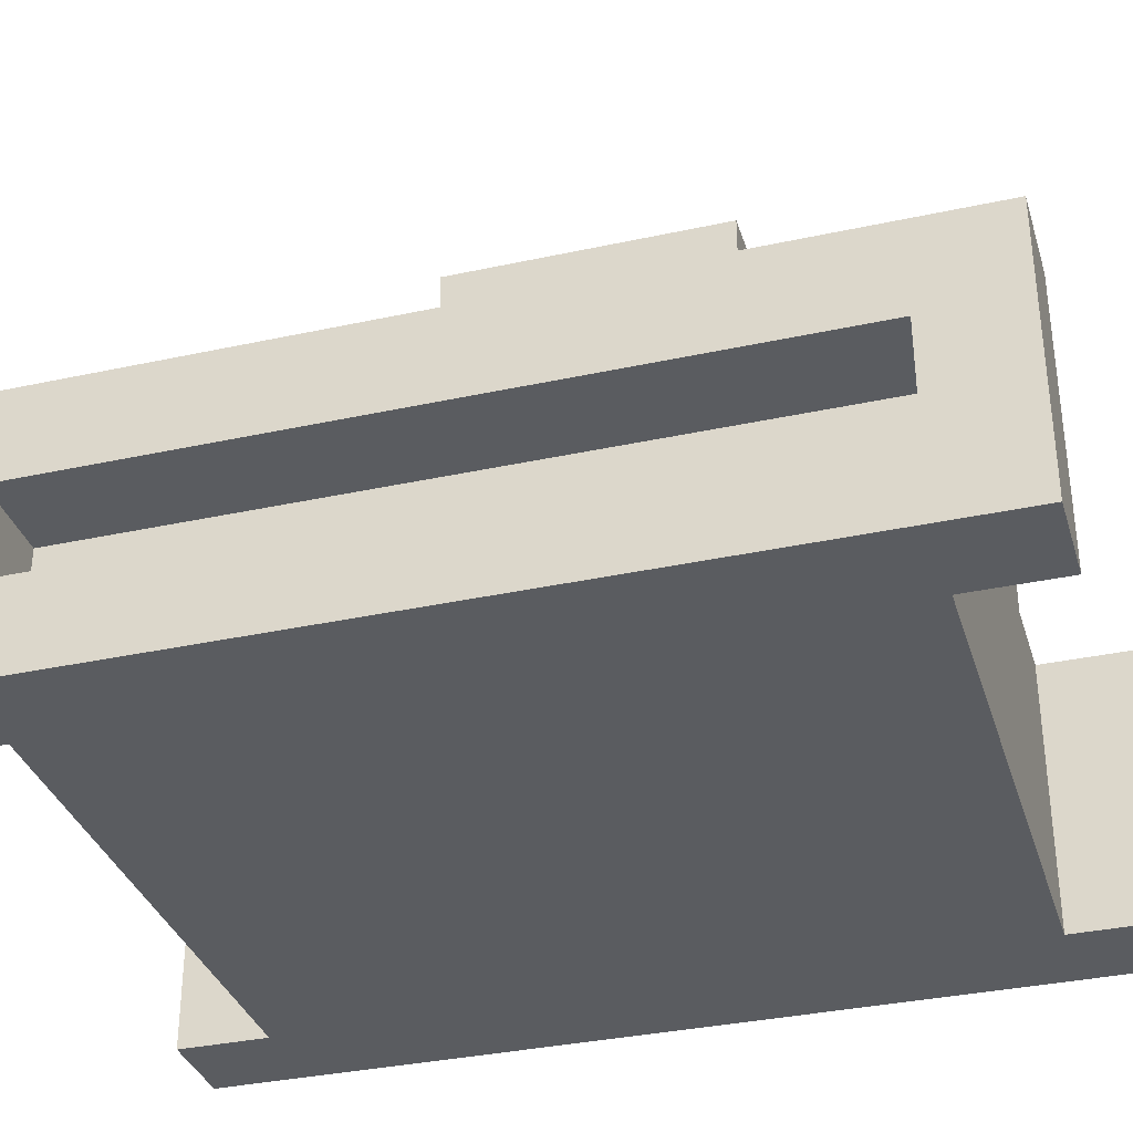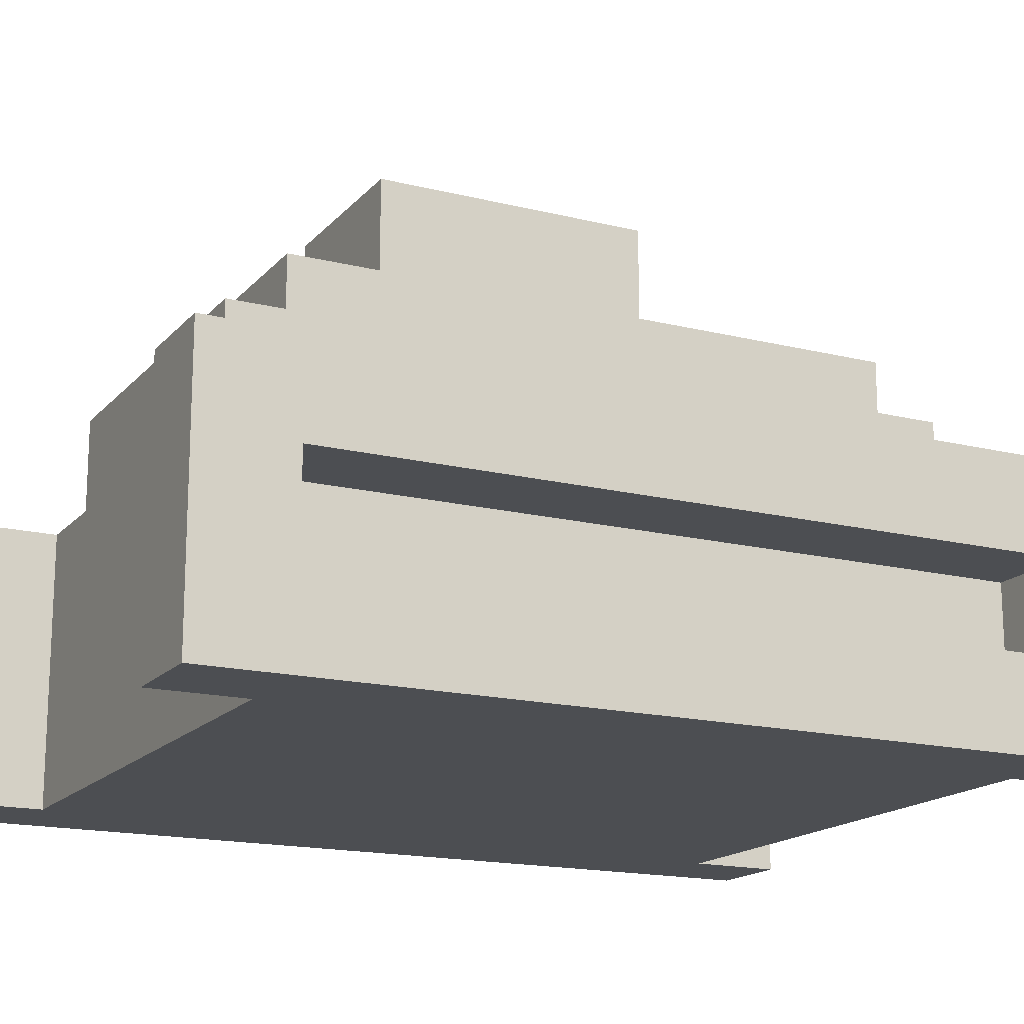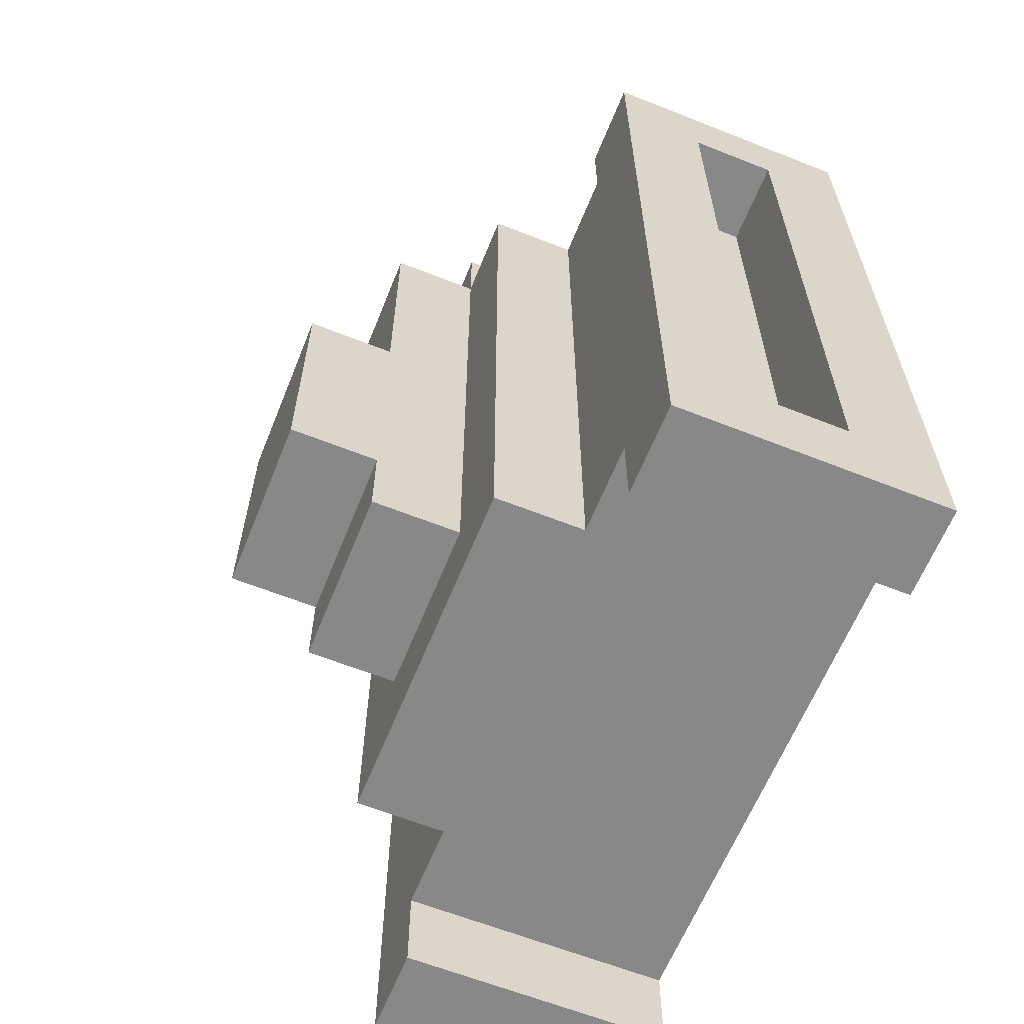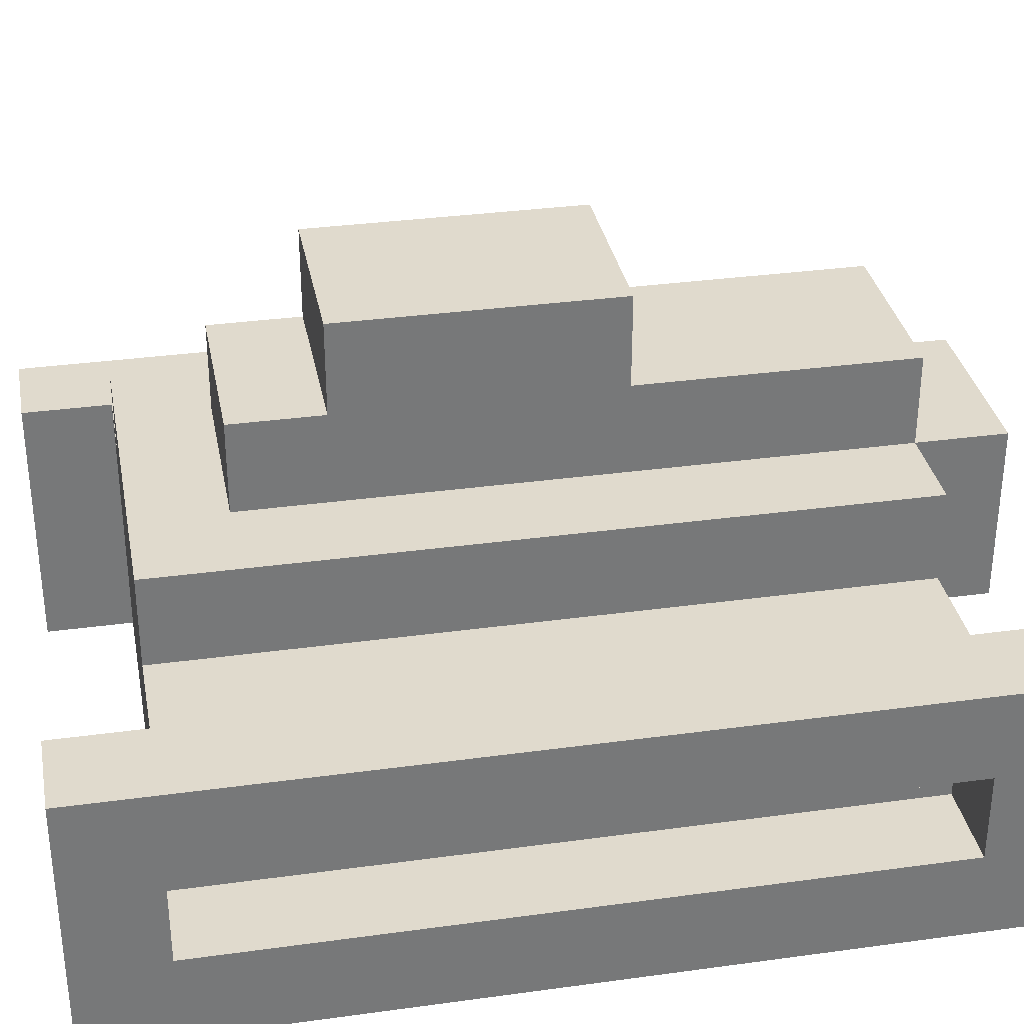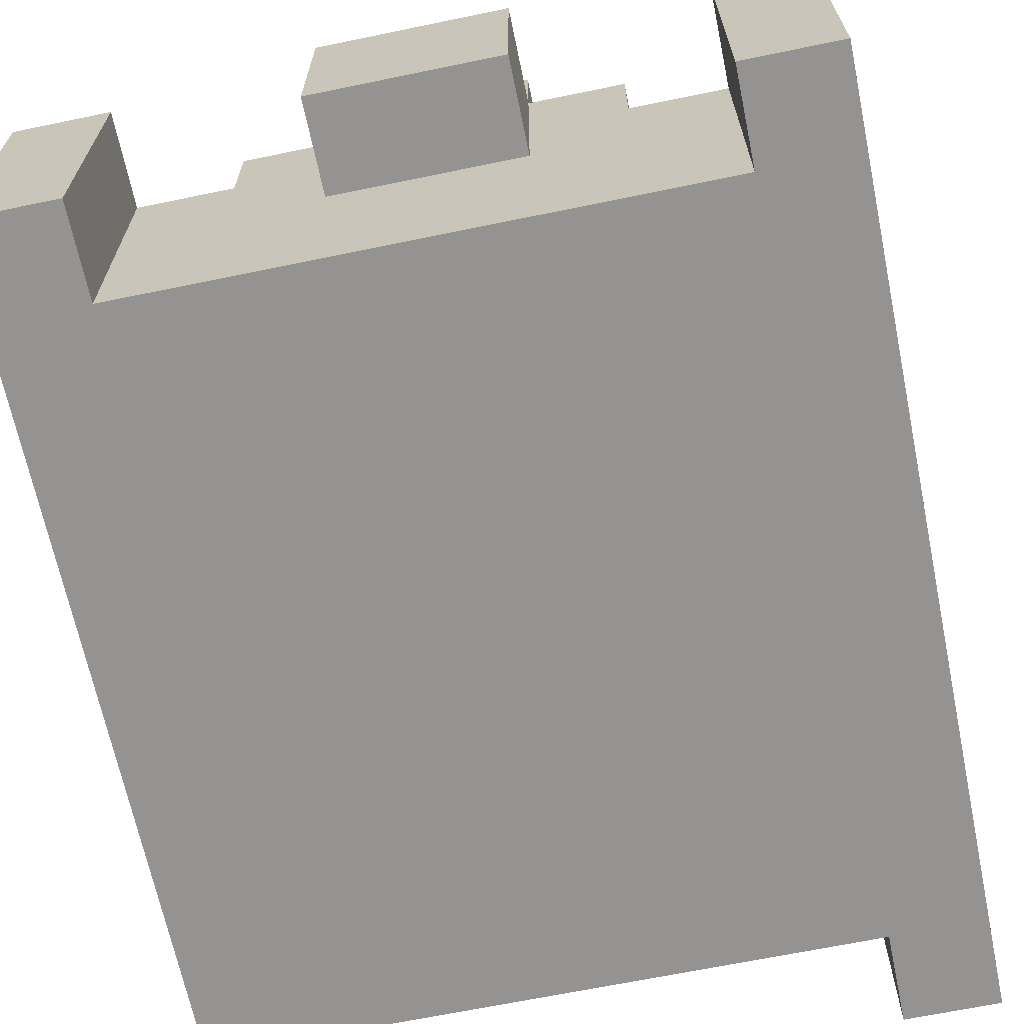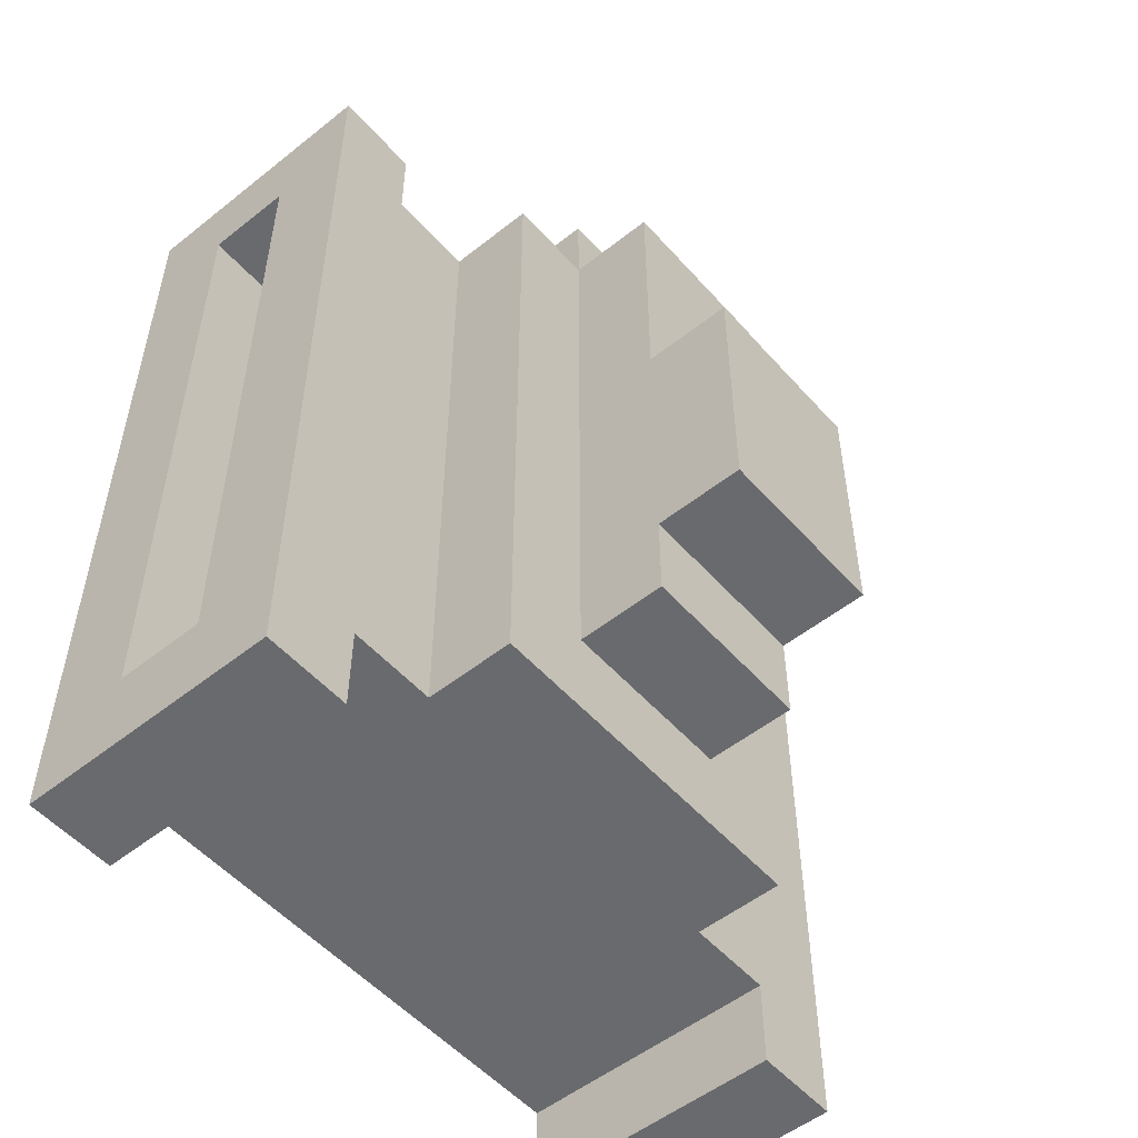
<metadata>
{"format":"obj","ext":"obj","renderer":"f3d","projection":"perspective","resolution":1024,"background":"white","views":[{"elev":-34.3,"azim":106.4,"up":"+Y"},{"elev":-16.6,"azim":-116.9,"up":"+Y"},{"elev":-62.7,"azim":-111.9,"up":"+Z"},{"elev":33.1,"azim":-100.7,"up":"+Y"},{"elev":-66.8,"azim":11.7,"up":"+Y"},{"elev":-53.0,"azim":130.4,"up":"+Z"}]}
</metadata>
<code>
o
v -0.4 0 0.5
v -0.4 0 -0.5
v -0.4 0.1 0.4
v -0.4 0.1 -0.4
v -0.4 0.2 0.4
v -0.4 0.2 -0.4
v -0.4 0.3 0.5
v -0.4 0.3 -0.5
v -0.3 0.1 0.4
v -0.3 0.1 -0.4
v -0.3 0.2 0.4
v -0.3 0.2 -0.4
v -0.2 0.3 0.4
v -0.2 0.3 -0.4
v -0.2 0.4 0.4
v -0.2 0.4 -0.4
v -0.1 0.2 0.5
v -0.1 0.2 0.4
v -0.1 0.3 0.4
v -0.1 0.4 0.5
v -0.1 0.4 0.4
v -0.1 0.4 -0.3
v -0.1 0.5 0.4
v -0.1 0.5 0.1
v -0.1 0.5 -0.2
v -0.1 0.5 -0.3
v -0.1 0.6 0.1
v -0.1 0.6 -0.2
v 0.3 0 0.5
v 0.3 0 0.4
v 0.3 0 -0.4
v 0.3 0 -0.5
v 0.3 0.3 0.5
v 0.3 0.3 0.4
v 0.3 0.3 -0.4
v 0.3 0.3 -0.5
v -0.3 0 0.5
v -0.3 0 0.4
v -0.3 0 -0.4
v -0.3 0 -0.5
v -0.3 0.1 -0.4
v -0.3 0.3 0.5
v -0.3 0.3 0.4
v -0.3 0.3 -0.4
v -0.3 0.3 -0.5
v 0.1 0.2 0.5
v 0.1 0.2 0.4
v 0.1 0.3 0.4
v 0.1 0.4 0.5
v 0.1 0.4 0.4
v 0.1 0.4 -0.3
v 0.1 0.5 0.4
v 0.1 0.5 0.1
v 0.1 0.5 -0.2
v 0.1 0.5 -0.3
v 0.1 0.6 0.1
v 0.1 0.6 -0.2
v 0.2 0.3 0.4
v 0.2 0.3 -0.4
v 0.2 0.4 0.4
v 0.2 0.4 -0.4
v 0.3 0.1 0.4
v 0.3 0.1 -0.4
v 0.3 0.2 0.4
v 0.3 0.2 -0.4
v 0.4 0 0.5
v 0.4 0 -0.5
v 0.4 0.1 0.4
v 0.4 0.1 -0.4
v 0.4 0.2 0.4
v 0.4 0.2 -0.4
v 0.4 0.3 0.5
v 0.4 0.3 -0.5
v -0.4 0 0.5
v -0.4 0.3 0.5
v -0.3 0 0.5
v -0.3 0.3 0.5
v -0.1 0.2 0.5
v -0.1 0.4 0.5
v 0.1 0.2 0.5
v 0.1 0.4 0.5
v 0.3 0 0.5
v 0.3 0.3 0.5
v 0.4 0 0.5
v 0.4 0.3 0.5
v -0.3 0 0.4
v -0.3 0.3 0.4
v -0.2 0.3 0.4
v -0.2 0.4 0.4
v -0.1 0.2 0.4
v -0.1 0.3 0.4
v -0.1 0.4 0.4
v -0.1 0.5 0.4
v 0.1 0.2 0.4
v 0.1 0.3 0.4
v 0.1 0.4 0.4
v 0.1 0.5 0.4
v 0.2 0.3 0.4
v 0.2 0.4 0.4
v 0.3 0 0.4
v 0.3 0.3 0.4
v -0.1 0.5 0.1
v -0.1 0.6 0.1
v 0.1 0.5 0.1
v 0.1 0.6 0.1
v -0.4 0.1 -0.4
v -0.4 0.2 -0.4
v -0.3 0.1 -0.4
v -0.3 0.2 -0.4
v 0.3 0.1 -0.4
v 0.3 0.2 -0.4
v 0.4 0.1 -0.4
v 0.4 0.2 -0.4
v -0.4 0.1 0.4
v -0.4 0.2 0.4
v -0.3 0.1 0.4
v -0.3 0.2 0.4
v 0.3 0.1 0.4
v 0.3 0.2 0.4
v 0.4 0.1 0.4
v 0.4 0.2 0.4
v -0.1 0.5 -0.2
v -0.1 0.6 -0.2
v 0.1 0.5 -0.2
v 0.1 0.6 -0.2
v -0.1 0.4 -0.3
v -0.1 0.5 -0.3
v 0.1 0.4 -0.3
v 0.1 0.5 -0.3
v -0.3 0 -0.4
v -0.3 0.1 -0.4
v -0.3 0.3 -0.4
v -0.2 0.1 -0.4
v -0.2 0.3 -0.4
v -0.2 0.4 -0.4
v 0.2 0 -0.4
v 0.2 0.3 -0.4
v 0.2 0.4 -0.4
v 0.3 0 -0.4
v 0.3 0.3 -0.4
v -0.4 0 -0.5
v -0.4 0.3 -0.5
v -0.3 0 -0.5
v -0.3 0.3 -0.5
v 0.3 0 -0.5
v 0.3 0.3 -0.5
v 0.4 0 -0.5
v 0.4 0.3 -0.5
v -0.4 0 0.5
v -0.3 0 0.5
v 0.3 0 0.5
v 0.4 0 0.5
v -0.3 0 0.4
v 0.3 0 0.4
v -0.3 0 0.3
v 0.2 0 0.3
v -0.3 0 -0.4
v 0.2 0 -0.4
v 0.3 0 -0.4
v -0.4 0 -0.5
v -0.3 0 -0.5
v 0.3 0 -0.5
v 0.4 0 -0.5
v -0.1 0.2 0.5
v 0.1 0.2 0.5
v -0.4 0.2 0.4
v -0.3 0.2 0.4
v -0.1 0.2 0.4
v 0.1 0.2 0.4
v 0.3 0.2 0.4
v 0.4 0.2 0.4
v -0.4 0.2 -0.4
v -0.3 0.2 -0.4
v 0.3 0.2 -0.4
v 0.4 0.2 -0.4
v -0.4 0.1 0.4
v -0.3 0.1 0.4
v 0.3 0.1 0.4
v 0.4 0.1 0.4
v -0.4 0.1 -0.4
v -0.3 0.1 -0.4
v 0.3 0.1 -0.4
v 0.4 0.1 -0.4
v -0.4 0.3 0.5
v -0.3 0.3 0.5
v 0.3 0.3 0.5
v 0.4 0.3 0.5
v -0.3 0.3 0.4
v -0.2 0.3 0.4
v 0.2 0.3 0.4
v 0.3 0.3 0.4
v -0.3 0.3 -0.4
v -0.2 0.3 -0.4
v 0.2 0.3 -0.4
v 0.3 0.3 -0.4
v -0.4 0.3 -0.5
v -0.3 0.3 -0.5
v 0.3 0.3 -0.5
v 0.4 0.3 -0.5
v -0.1 0.4 0.5
v 0.1 0.4 0.5
v -0.2 0.4 0.4
v -0.1 0.4 0.4
v 0.1 0.4 0.4
v 0.2 0.4 0.4
v -0.1 0.4 -0.3
v 0.1 0.4 -0.3
v -0.2 0.4 -0.4
v 0.2 0.4 -0.4
v -0.1 0.5 0.4
v 0.1 0.5 0.4
v -0.1 0.5 0.1
v 0.1 0.5 0.1
v -0.1 0.5 -0.2
v 0.1 0.5 -0.2
v -0.1 0.5 -0.3
v 0.1 0.5 -0.3
v -0.1 0.6 0.1
v 0.1 0.6 0.1
v -0.1 0.6 -0.2
v 0.1 0.6 -0.2
f 3 2 1
f 4 2 3
f 5 3 1
f 6 2 4
f 7 5 1
f 7 6 5
f 8 2 6
f 8 6 7
f 11 10 9
f 12 10 11
f 15 14 13
f 16 14 15
f 19 18 17
f 20 19 17
f 21 19 20
f 23 22 21
f 24 22 23
f 25 22 24
f 26 22 25
f 27 25 24
f 28 25 27
f 33 30 29
f 34 30 33
f 35 32 31
f 36 32 35
f 39 40 41
f 37 38 42
f 42 38 43
f 41 40 44
f 44 40 45
f 46 47 48
f 46 48 49
f 49 48 50
f 50 51 52
f 52 51 53
f 53 51 54
f 54 51 55
f 53 54 56
f 56 54 57
f 58 59 60
f 60 59 61
f 62 63 64
f 64 63 65
f 66 67 68
f 68 67 69
f 66 68 70
f 69 67 71
f 66 70 72
f 70 71 72
f 71 67 73
f 72 71 73
f 76 75 74
f 77 75 76
f 80 79 78
f 81 79 80
f 84 83 82
f 85 83 84
f 88 87 86
f 90 88 86
f 91 89 88
f 91 88 90
f 92 89 91
f 94 90 86
f 96 93 92
f 97 93 96
f 98 95 94
f 98 96 95
f 99 96 98
f 100 94 86
f 100 98 94
f 101 98 100
f 104 103 102
f 105 103 104
f 108 107 106
f 109 107 108
f 112 111 110
f 113 111 112
f 114 115 116
f 116 115 117
f 118 119 120
f 120 119 121
f 122 123 124
f 124 123 125
f 126 127 128
f 128 127 129
f 130 131 133
f 131 132 133
f 133 132 134
f 130 133 136
f 134 135 136
f 133 134 136
f 136 135 137
f 137 135 138
f 136 137 139
f 139 137 140
f 141 142 143
f 143 142 144
f 145 146 147
f 147 146 148
f 153 150 149
f 154 152 151
f 155 153 149
f 155 154 153
f 156 154 155
f 157 155 149
f 157 156 155
f 158 154 156
f 158 156 157
f 159 152 154
f 159 154 158
f 160 157 149
f 161 157 160
f 162 152 159
f 163 152 162
f 168 165 164
f 169 165 168
f 172 167 166
f 173 167 172
f 174 171 170
f 175 171 174
f 176 177 180
f 180 177 181
f 178 179 182
f 182 179 183
f 184 185 188
f 186 187 191
f 188 189 192
f 184 188 192
f 192 189 193
f 190 191 194
f 191 187 195
f 194 191 195
f 184 192 196
f 196 192 197
f 195 187 198
f 198 187 199
f 200 201 203
f 203 201 204
f 202 203 206
f 204 205 207
f 202 206 208
f 206 207 208
f 207 205 209
f 208 207 209
f 210 211 212
f 212 211 213
f 214 215 216
f 216 215 217
f 218 219 220
f 220 219 221

</code>
